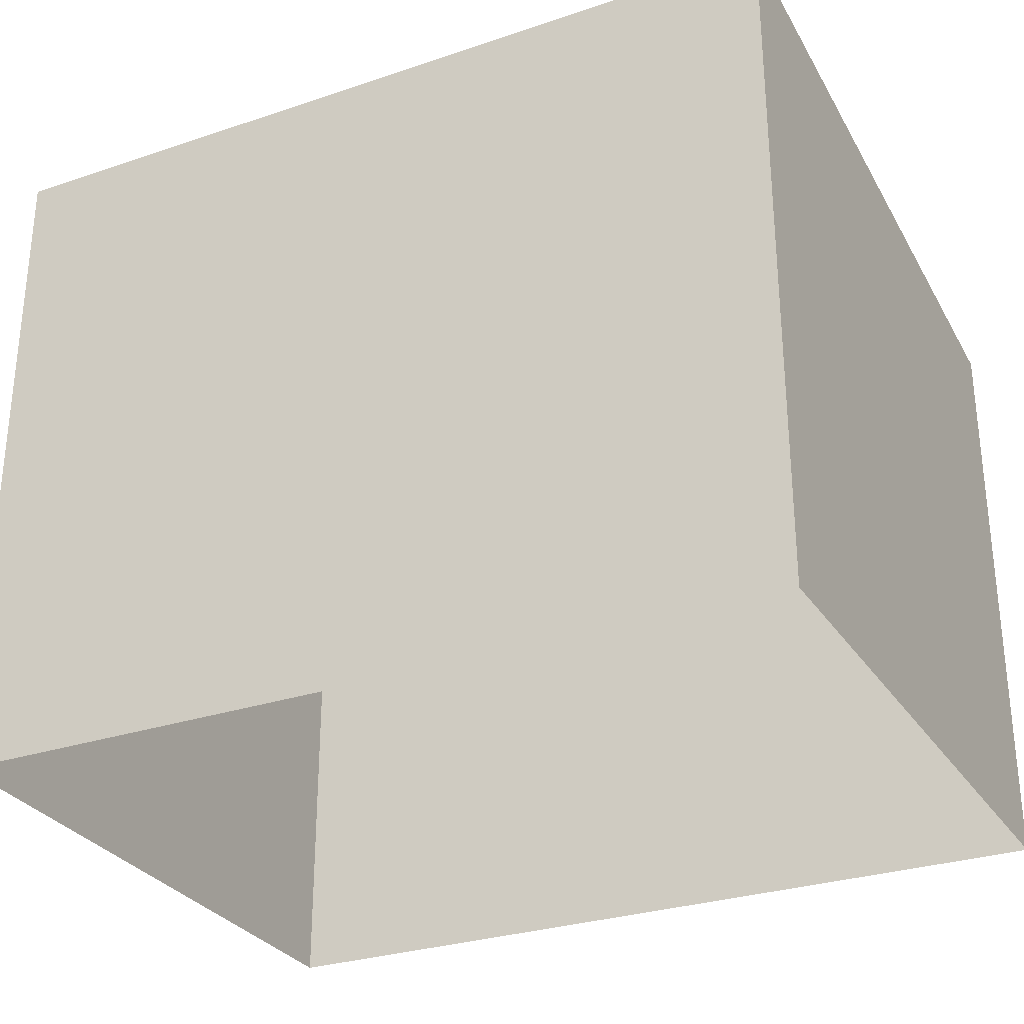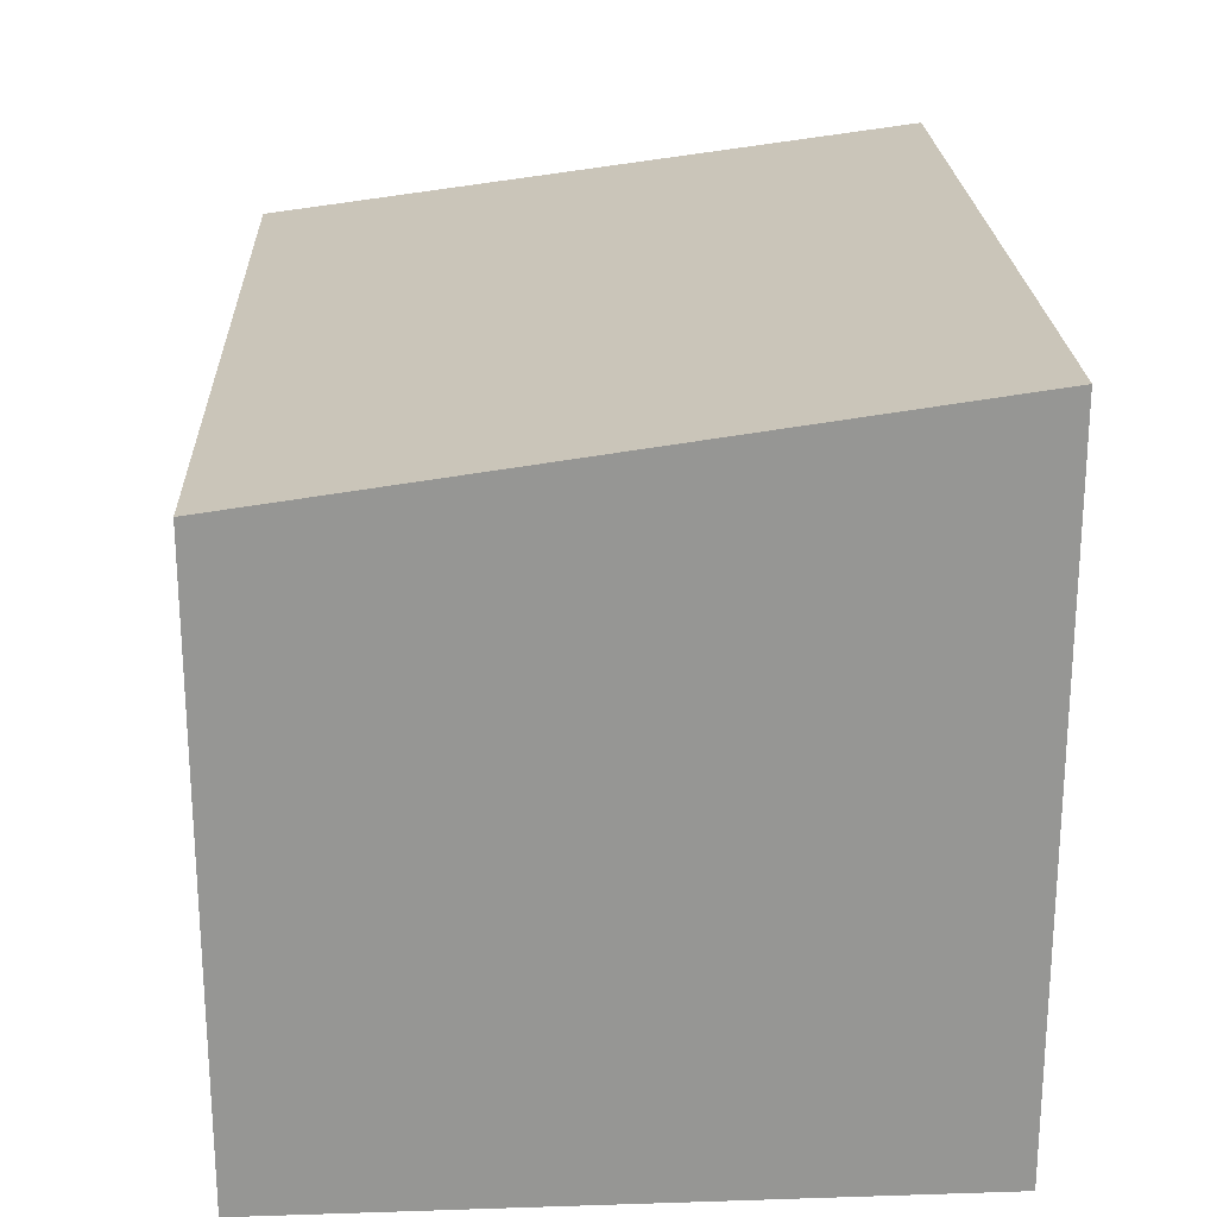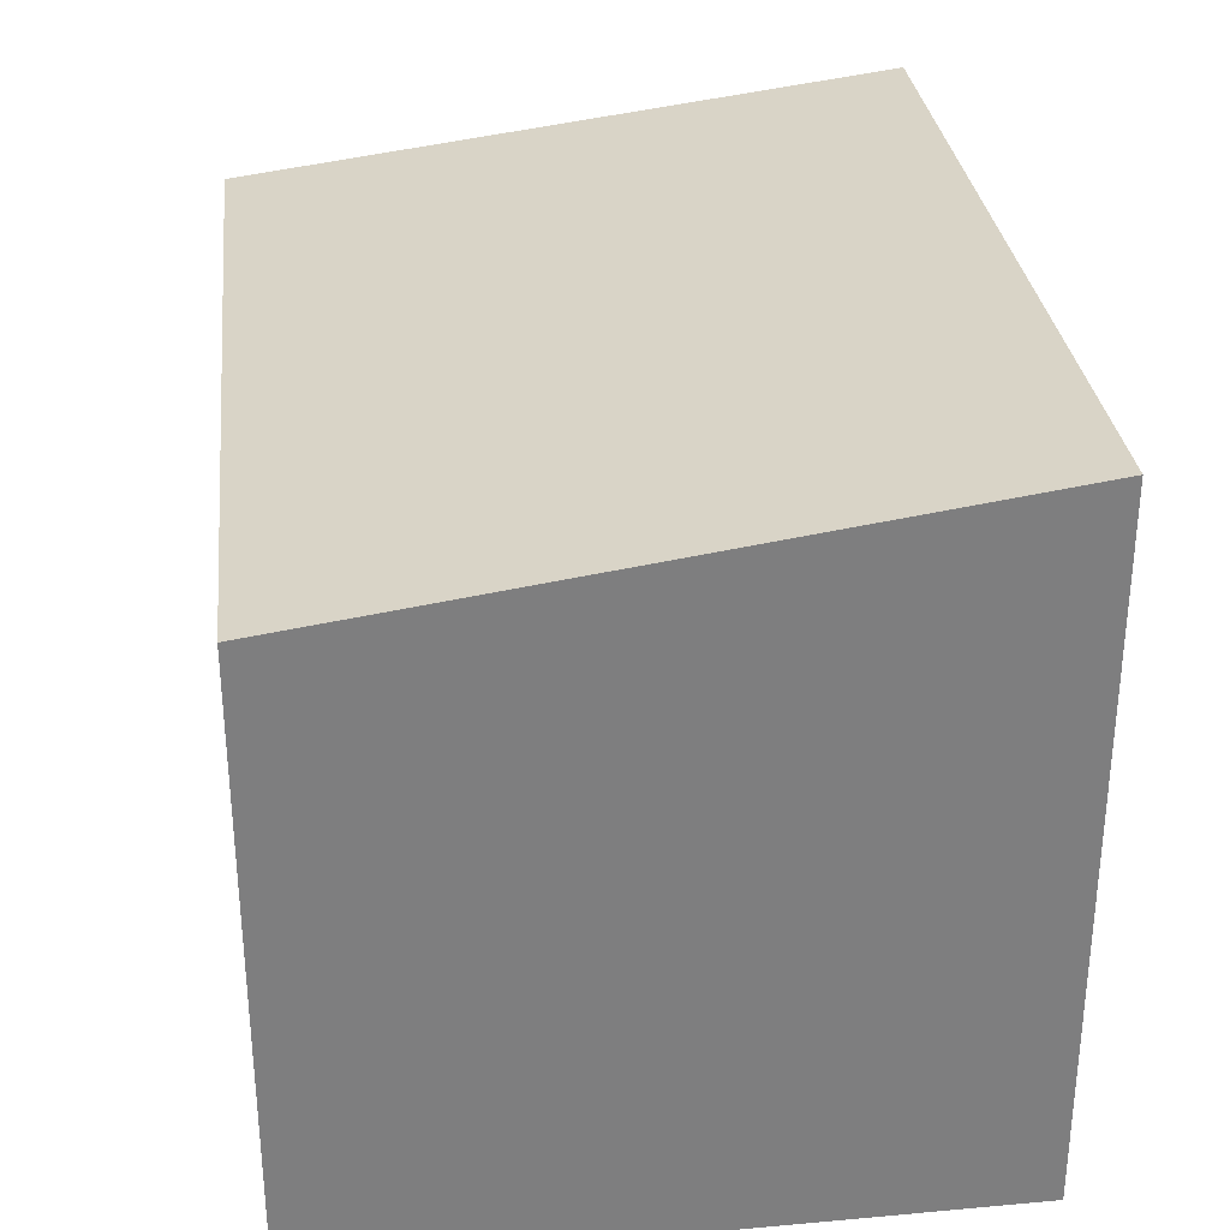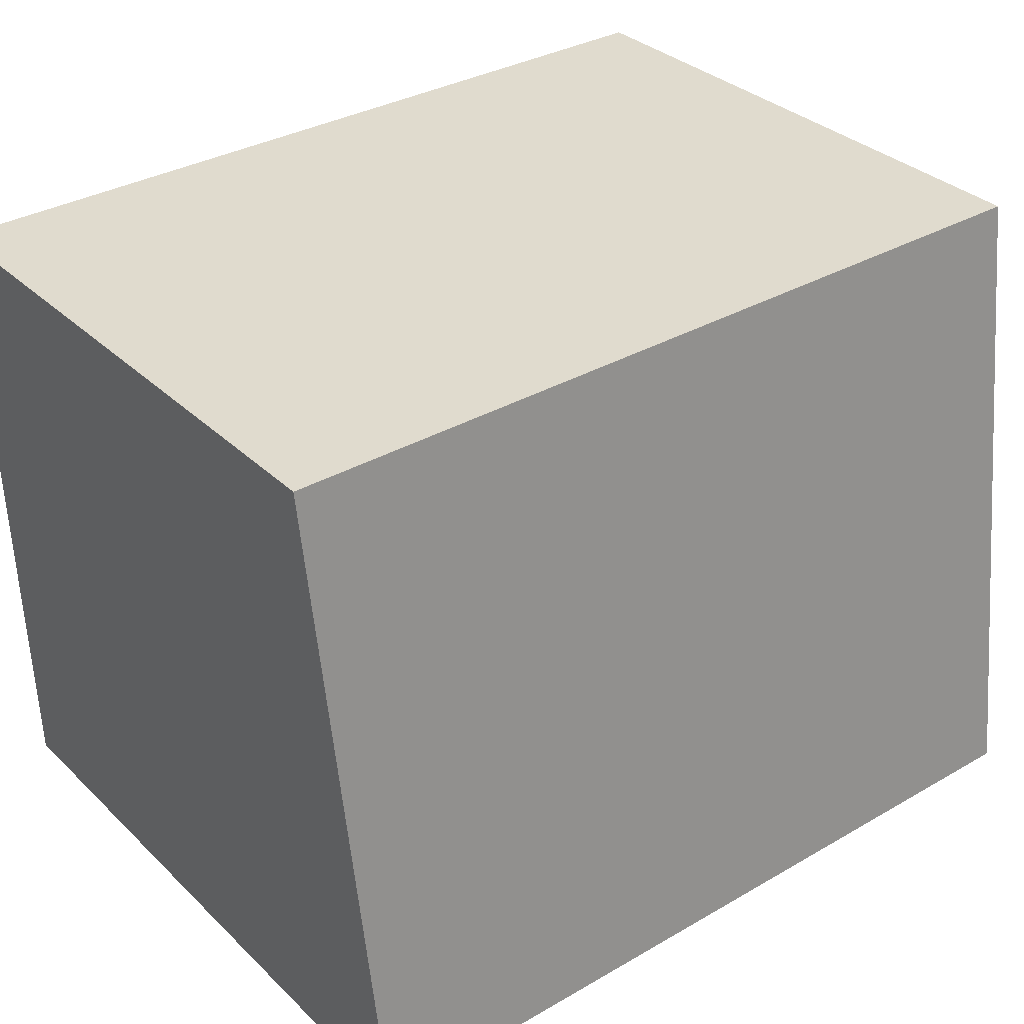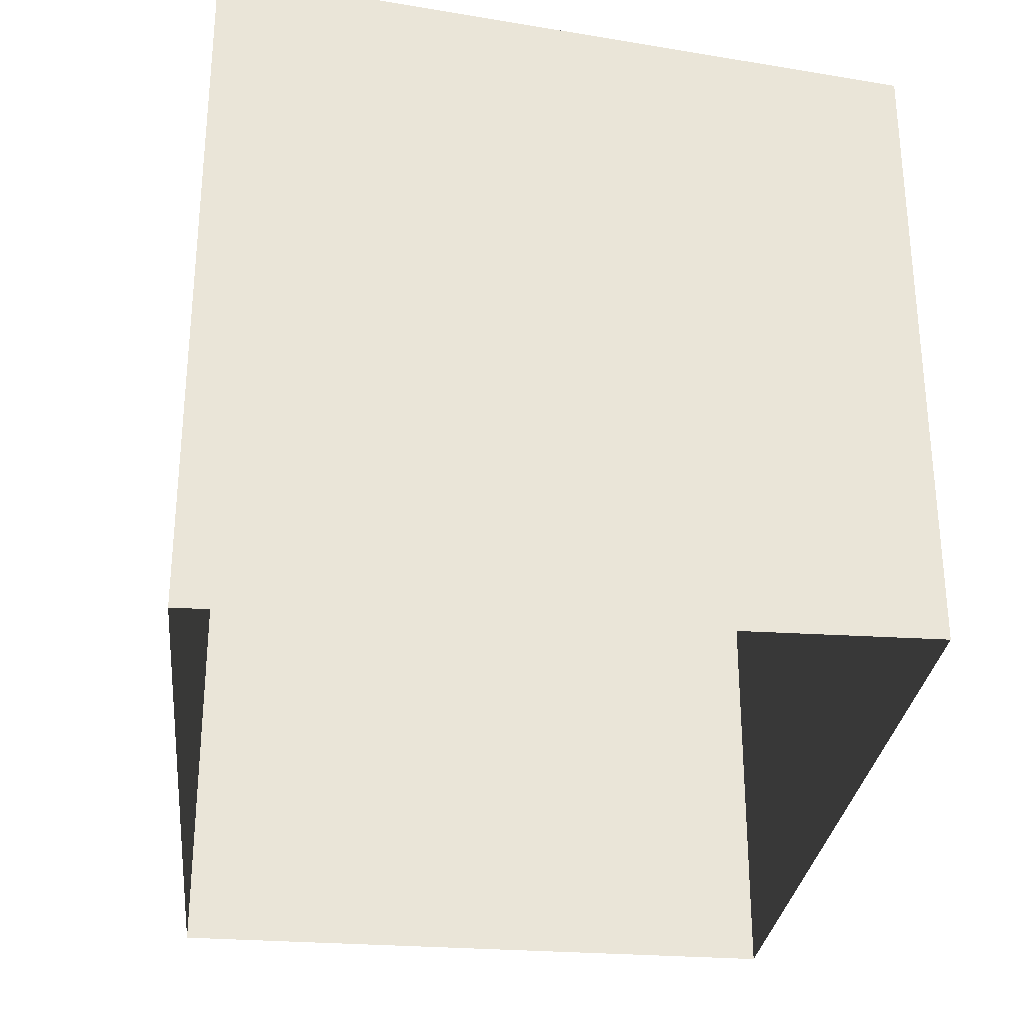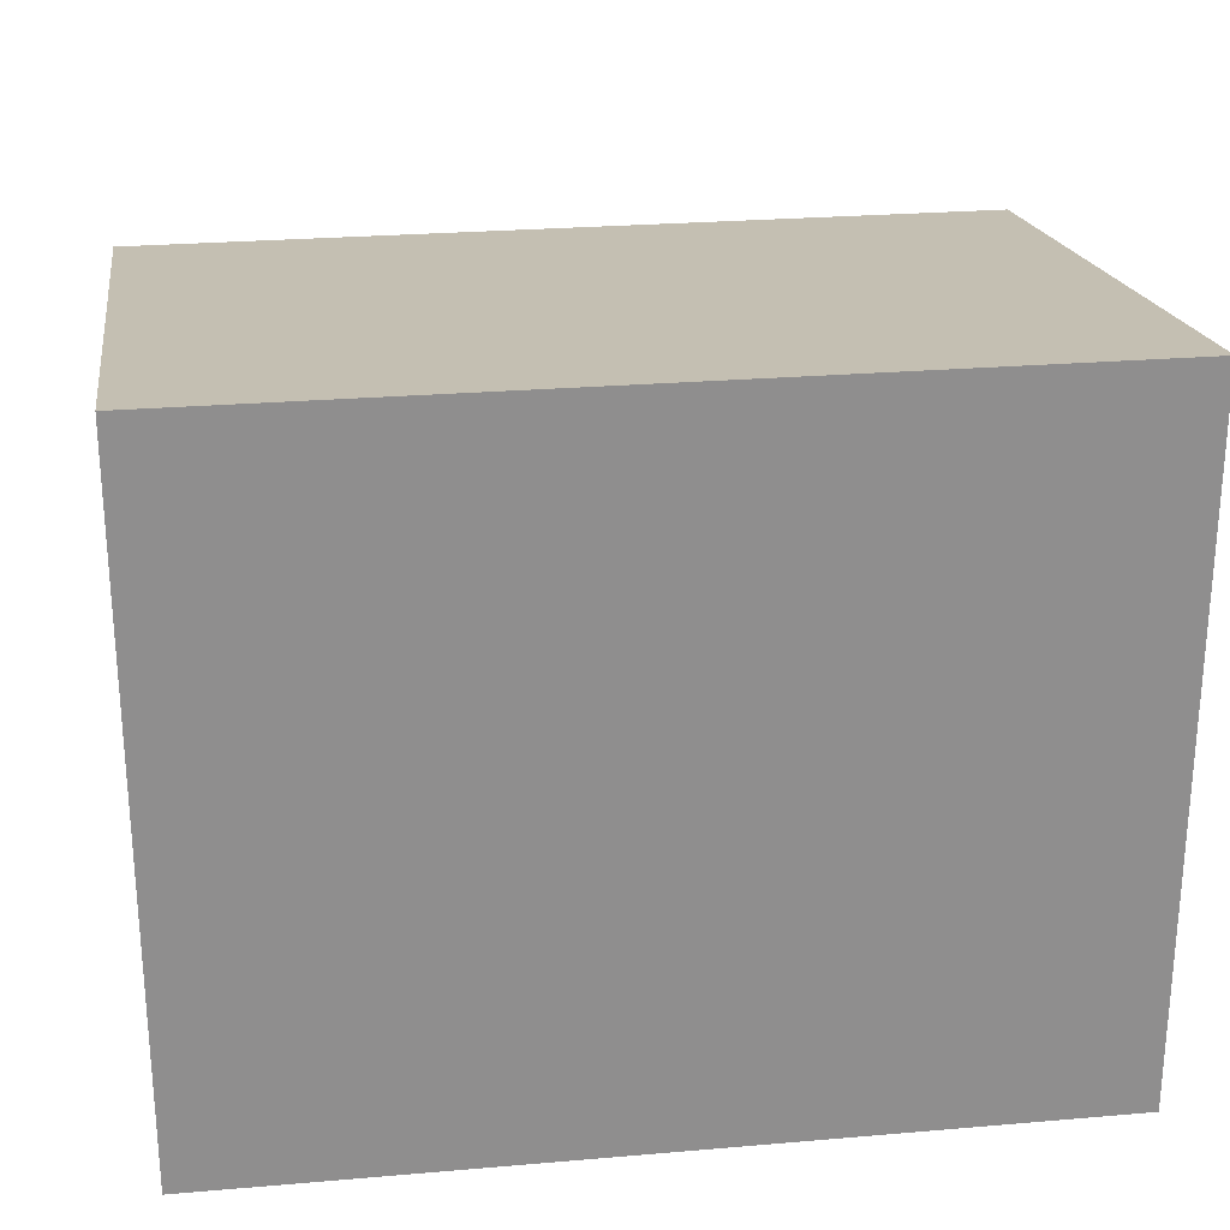
<metadata>
{"format":"obj","ext":"obj","renderer":"f3d","projection":"perspective","resolution":1024,"background":"white","views":[{"elev":-29.4,"azim":26.6,"up":"+Z"},{"elev":22.6,"azim":-92.1,"up":"+Z"},{"elev":30.9,"azim":-96.3,"up":"+Z"},{"elev":33.4,"azim":-38.1,"up":"+Y"},{"elev":-29.0,"azim":84.3,"up":"+Z"},{"elev":25.4,"azim":-7.6,"up":"+Z"}]}
</metadata>
<code>
v 1.291e+04 -1.517e+04 21.72
v 1.292e+04 -1.516e+04 21.72
v 1.292e+04 -1.517e+04 21.72
v 1.291e+04 -1.516e+04 21.72
v 1.292e+04 -1.516e+04 24.91
v 1.291e+04 -1.517e+04 25.39
v 1.292e+04 -1.517e+04 25.39
v 1.291e+04 -1.516e+04 24.91
f 1 2 3
f 1 4 2
f 5 6 7
f 5 8 6
f 6 1 3
f 7 6 3
f 8 4 1
f 6 8 1
f 5 2 4
f 8 5 4
f 5 3 2
f 5 7 3

</code>
